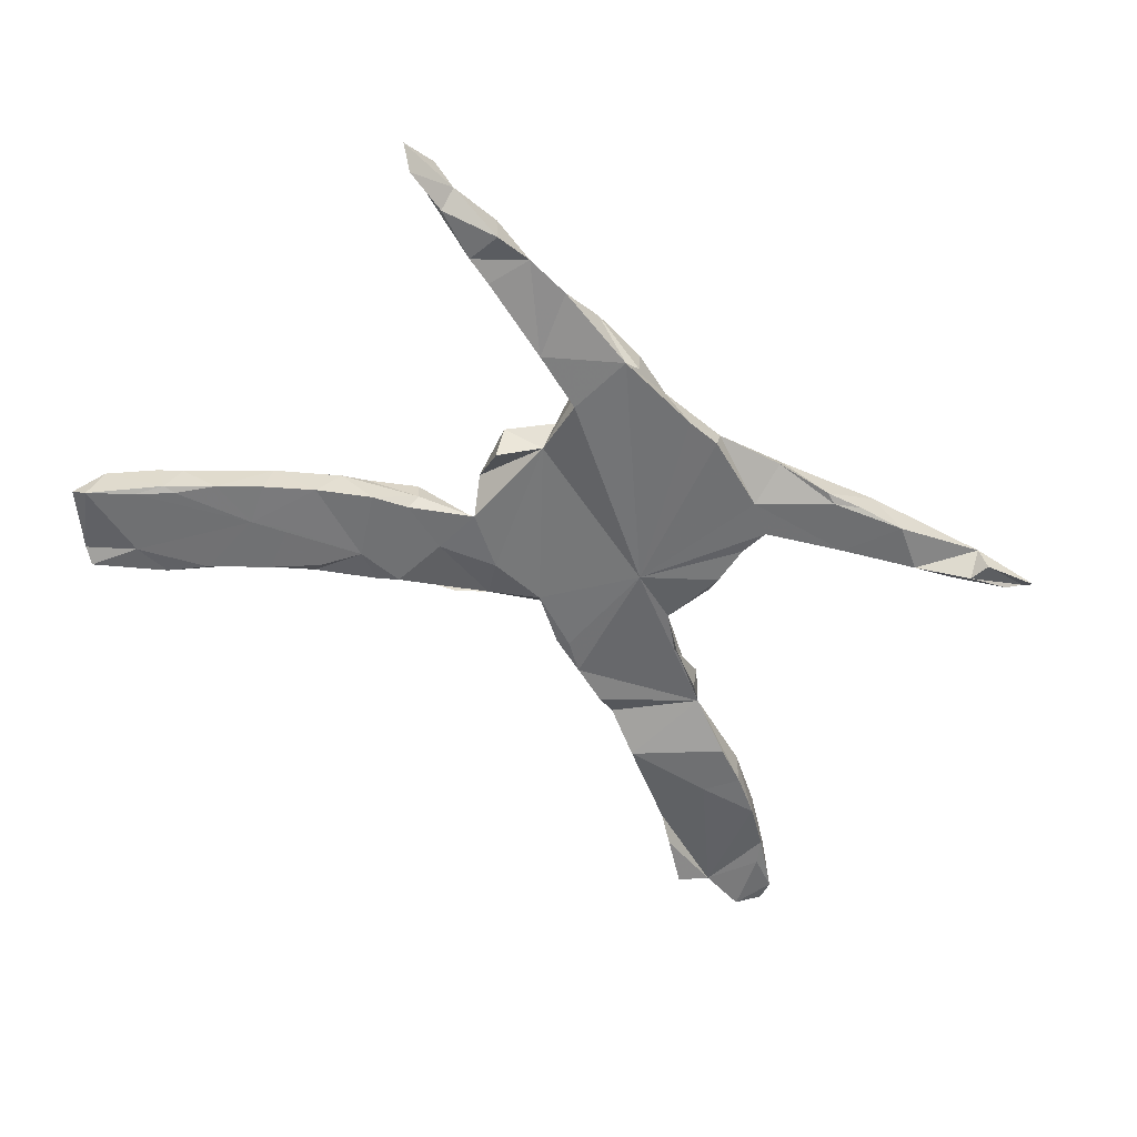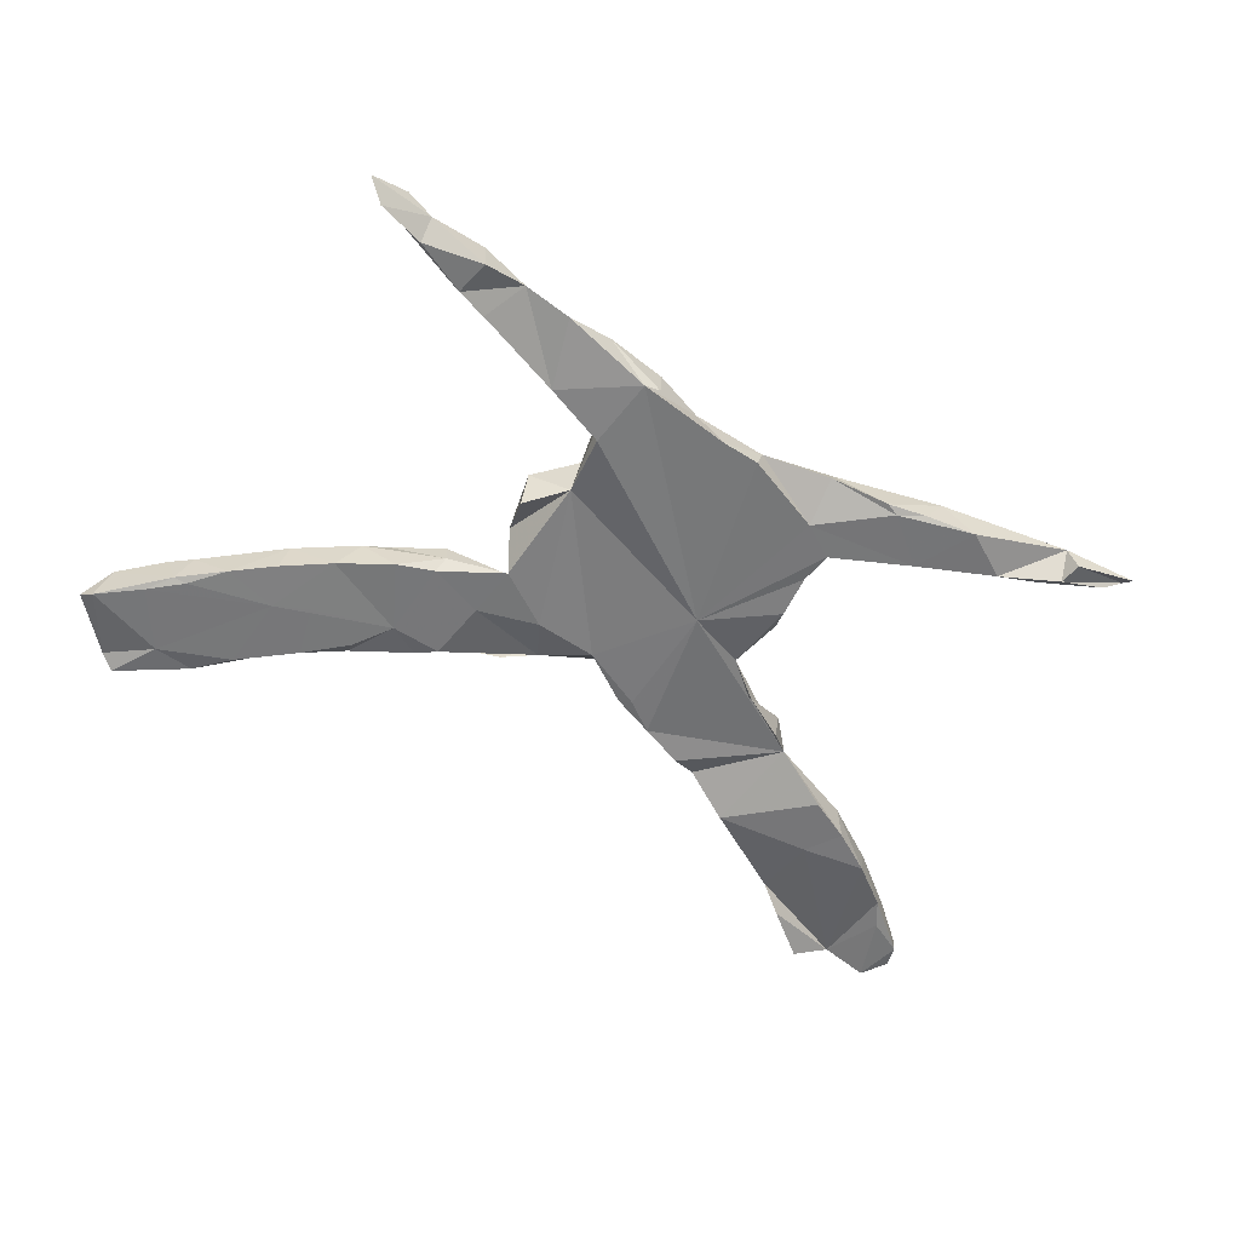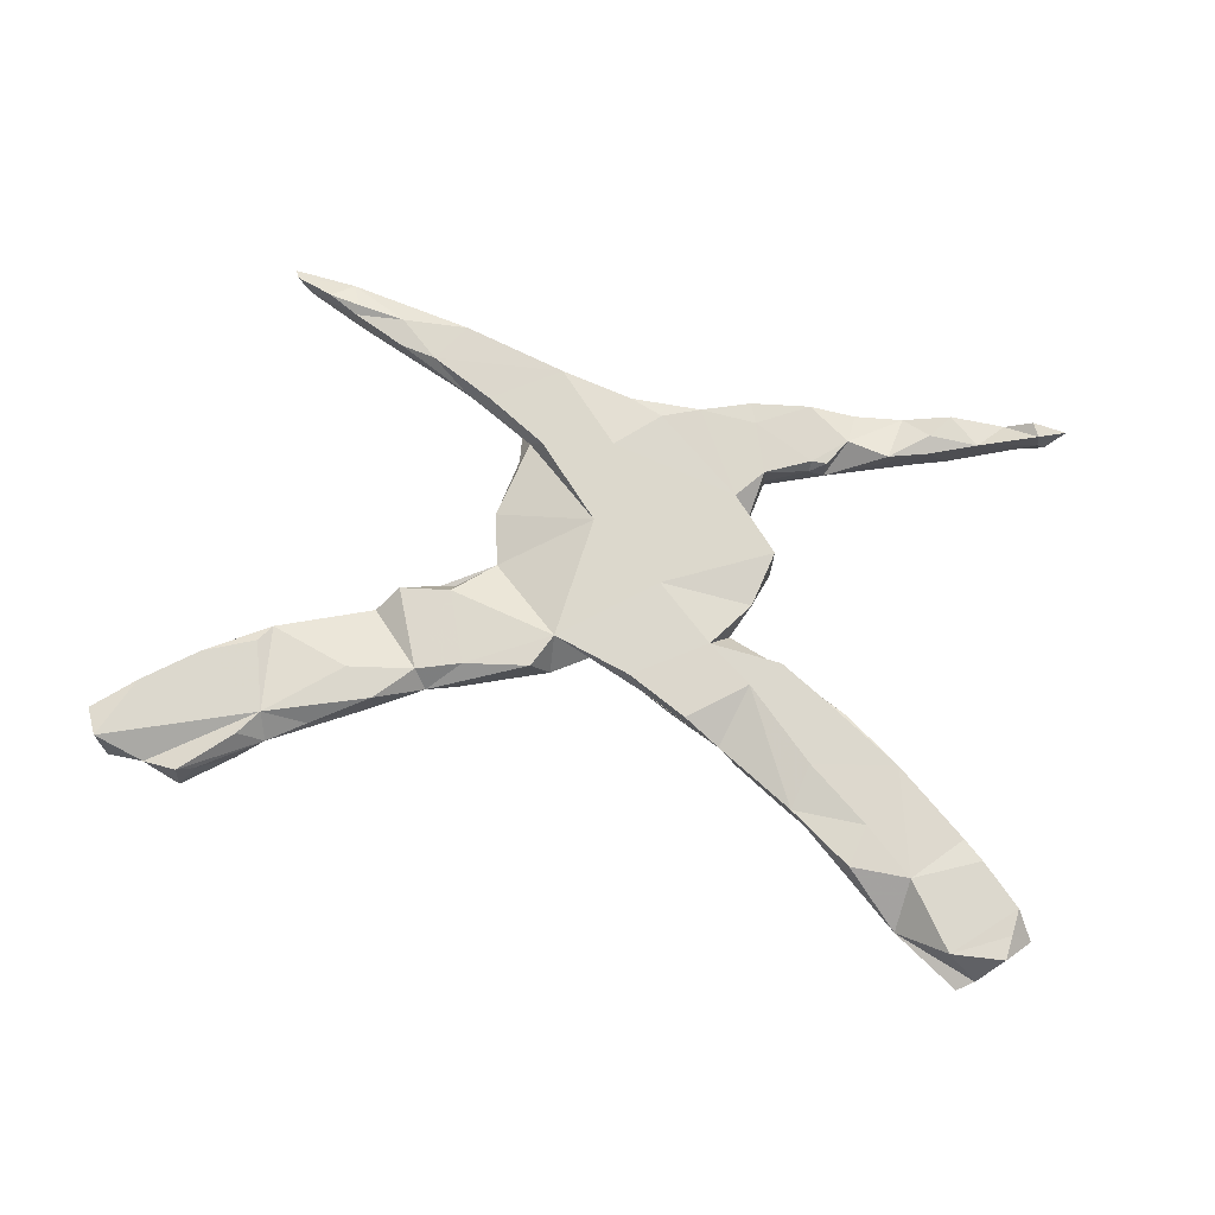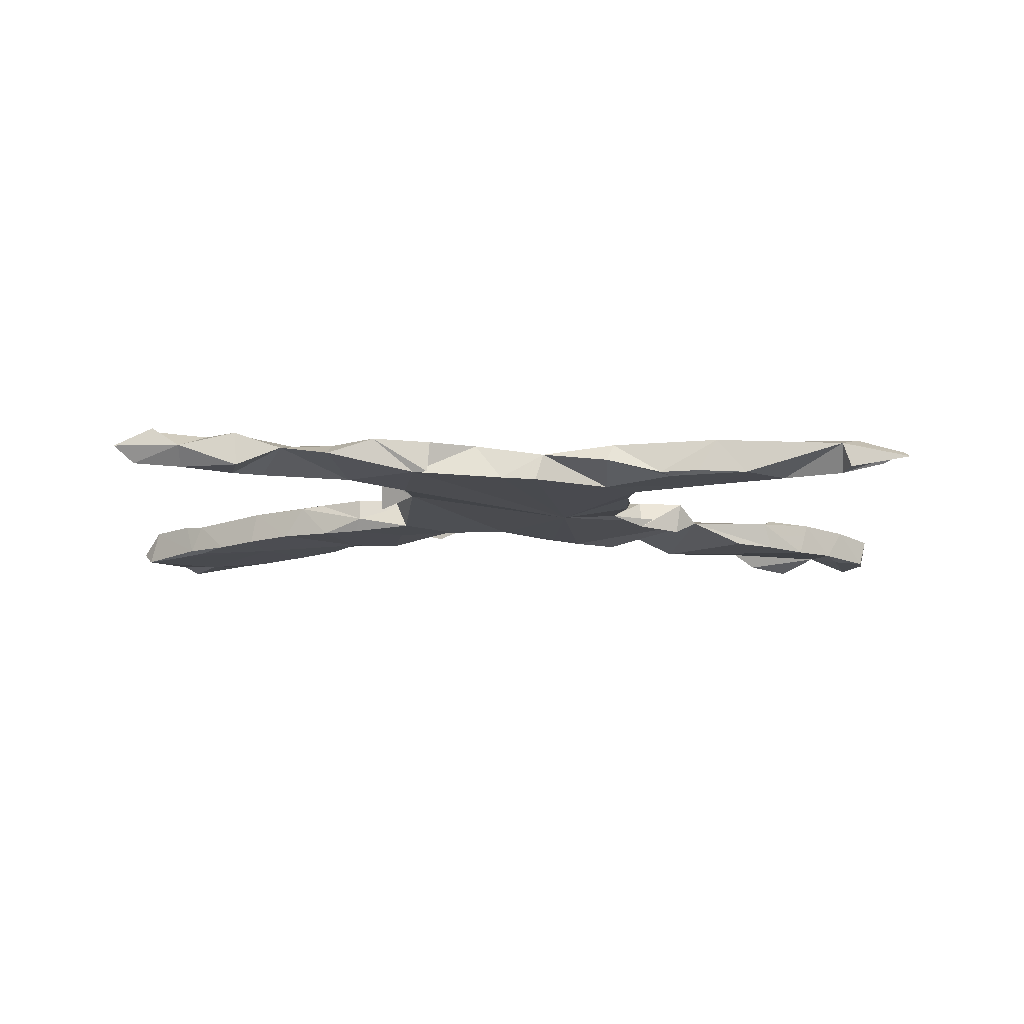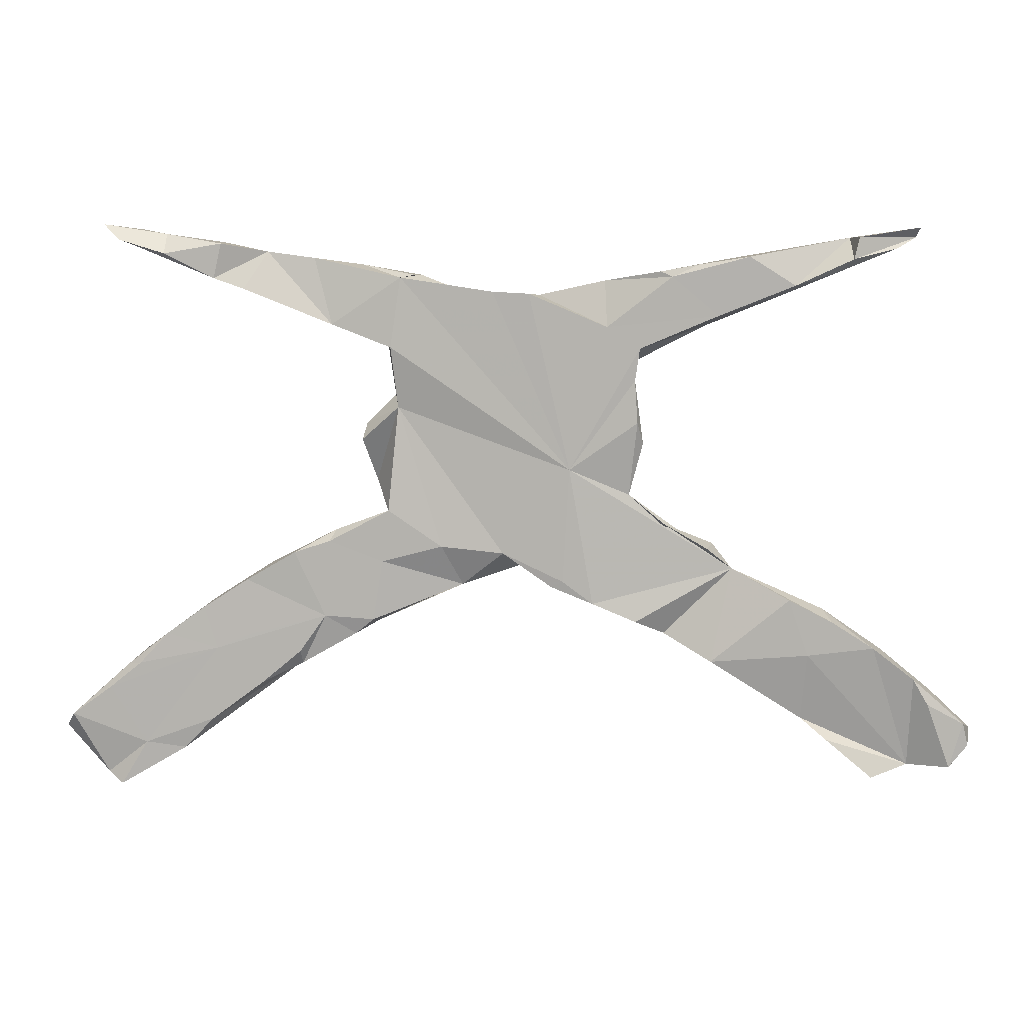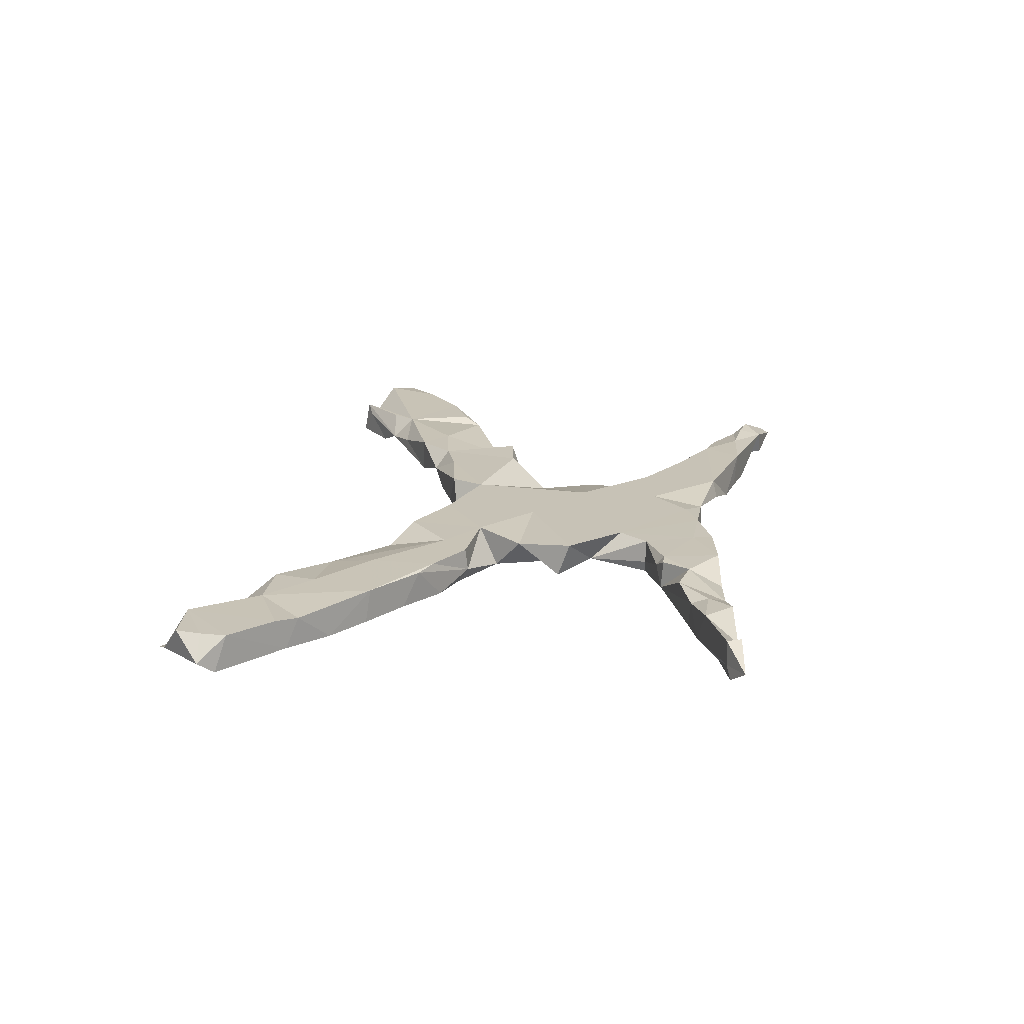
<metadata>
{"format":"obj","ext":"obj","renderer":"f3d","projection":"perspective","resolution":1024,"background":"white","views":[{"elev":-55.2,"azim":142.6,"up":"+Z"},{"elev":-57.2,"azim":150.1,"up":"+Z"},{"elev":72.7,"azim":13.2,"up":"+Z"},{"elev":-13.6,"azim":178.3,"up":"+Z"},{"elev":9.0,"azim":-175.3,"up":"+Y"},{"elev":19.3,"azim":99.2,"up":"+Z"}]}
</metadata>
<code>
v 0.8016 -0.4116 -0.01011
v 0.7649 -0.4156 0.02912
v 0.7674 -0.3695 0.02971
v 0.7616 -0.4577 0.03056
v 0.7852 -0.3865 -0.03055
v 0.7252 -0.4945 -0.01893
v 0.7152 -0.3353 -0.03117
v 0.7086 0.4848 -0.006357
v 0.6991 -0.5135 -0.03045
v 0.6709 -0.4681 0.03049
v 0.6965 -0.3061 0.02998
v 0.682 -0.2936 -0.02505
v 0.6772 0.4593 -0.0313
v 0.652 -0.4354 -0.03043
v 0.5827 -0.4449 -0.02578
v 0.6582 0.4507 0.02971
v 0.6638 0.4521 -0.01065
v 0.661 -0.2759 0.02338
v 0.6595 -0.2902 -0.03107
v 0.5994 0.468 0.000325
v 0.6097 -0.236 -0.02859
v 0.5868 -0.3613 0.03025
v 0.6446 0.4748 0.02864
v 0.5426 -0.1875 -0.02681
v 0.5988 0.4355 -0.03073
v 0.5317 -0.1807 0.02914
v 0.5575 0.4098 0.03091
v 0.503 0.4531 0.0281
v 0.5197 -0.2606 -0.03081
v 0.485 -0.3653 0.03009
v 0.4783 0.3802 0.01954
v 0.5123 0.3933 -0.0302
v 0.4743 0.41 0.0291
v 0.5306 -0.3903 -0.03084
v 0.4645 -0.137 -0.02592
v 0.4994 -0.291 0.03034
v 0.4605 0.3752 -0.02923
v 0.3734 -0.2918 0.01719
v 0.4987 0.4527 -0.03021
v 0.4603 -0.2348 -0.03047
v 0.4301 -0.1151 0.02732
v 0.3886 -0.09756 0.03024
v 0.4107 0.3542 0.03086
v 0.4389 -0.3214 -0.03065
v 0.4229 0.4379 0.005067
v 0.3687 -0.2881 -0.0153
v 0.3403 0.4275 -0.000533
v 0.3706 -0.264 -0.03068
v 0.3083 0.3141 -0.02091
v 0.3784 -0.08618 -0.03082
v 0.388 -0.2109 0.03047
v 0.3066 -0.04777 -0.008194
v 0.3369 0.367 0.02877
v 0.3251 -0.199 -0.03067
v 0.3088 0.3178 0.02858
v 0.2599 0.4153 0.02994
v 0.3071 -0.05242 0.03028
v 0.1878 0.3952 -0.02618
v 0.2715 -0.231 -0.02326
v 0.3159 -0.06532 -0.03067
v 0.2343 -0.2124 0.00353
v 0.2831 0.3161 0.03046
v 0.2394 -0.2042 -0.03052
v 0.2109 -0.009654 -0.03129
v 0.2813 0.3029 0.01282
v 0.2552 0.1153 -0.02888
v 0.2553 0.1371 0.03041
v 0.2074 0.2773 0.03029
v 0.2366 0.03849 0.02182
v 0.1943 0.1702 -0.0155
v 0.2621 -0.1007 0.03051
v 0.1817 -0.046 0.03059
v 0.2106 0.2764 -0.01003
v 0.1675 0.2244 0.03048
v 0.1181 -0.07265 -0.03049
v 0.2051 0.2754 -0.03024
v 0.2227 -0.1001 -0.03048
v 0.1735 0.3635 0.0305
v 0.1686 -0.1808 0.03035
v 0.1624 0.4001 -0.02635
v 0.1415 -0.1667 -0.02302
v 0.1581 0.3981 0.02882
v 0.06173 -0.1302 0.03068
v 0.01163 0.3391 0.03033
v 0.08348 -0.1433 -0.003231
v -0.0596 0.1257 0.03037
v 0.07572 0.04038 0.0303
v 0.02829 0.3719 -0.02922
v 0.0745 0.3658 0.03061
v -0.07735 -0.09191 0.03038
v -0.04915 0.3645 0.01629
v 0.01074 -0.08377 -0.02638
v -0.1051 0.06525 -0.03042
v -0.03447 0.3689 -0.03122
v -0.05899 0.2692 0.03039
v -0.1042 -0.1527 0.03021
v -0.09419 -0.1319 -0.03045
v -0.1686 0.3127 -0.03053
v -0.07386 -0.1419 -0.02751
v -0.1767 0.3821 0.03037
v -0.1461 -0.1702 -0.0306
v -0.1802 0.2425 0.03041
v -0.1636 0.3905 0.000665
v -0.2168 -0.1751 0.03079
v -0.2253 0.276 -0.03053
v -0.2079 0.02118 -0.0153
v -0.235 0.1409 0.02991
v -0.2034 0.2459 0.001785
v -0.2222 0.1477 -0.03102
v -0.2173 0.2208 -0.02837
v -0.2677 -0.05388 0.02922
v -0.2316 0.1101 -0.01101
v -0.2215 -0.2014 -0.03044
v -0.2702 -0.2255 -0.002416
v -0.3447 -0.07082 -0.02665
v -0.36 0.4244 0.03012
v -0.2591 0.4073 -0.02583
v -0.4023 0.3552 0.0306
v -0.2684 -0.02739 -0.02557
v -0.3583 0.3324 -0.03002
v -0.292 -0.2024 0.03071
v -0.3258 0.4194 -0.02524
v -0.2795 0.3987 -0.03093
v -0.3534 -0.0697 0.03033
v -0.2904 0.3033 0.03037
v -0.3366 0.3146 0.000442
v -0.3499 -0.2678 0.03021
v -0.4696 0.3694 -0.01439
v -0.3532 -0.2697 -0.03036
v -0.4058 -0.2248 0.03071
v -0.4102 0.4329 -0.0312
v -0.3878 -0.1093 0.000521
v -0.5467 -0.1811 0.0167
v -0.5793 0.4638 0.01498
v -0.4745 0.4138 0.02924
v -0.4875 0.3841 -0.02995
v -0.4648 0.3668 0.02546
v -0.5241 -0.333 0.0305
v -0.5209 -0.2559 -0.03038
v -0.4479 -0.3291 0.003039
v -0.4874 -0.1585 -0.03087
v -0.5616 -0.1959 -0.03017
v -0.5114 -0.3722 -0.008845
v -0.5536 -0.3782 0.03013
v -0.5574 0.4229 0.03065
v -0.5602 0.408 0.02051
v -0.5636 -0.2144 0.03033
v -0.5844 0.429 -0.03117
v -0.5559 -0.4058 -0.03015
v -0.6343 -0.4611 0.02934
v -0.6335 -0.2412 -0.03068
v -0.6081 -0.4479 0.01256
v -0.5929 0.4659 -0.02834
v -0.5548 0.4054 -0.02383
v -0.6356 -0.4721 -0.03058
v -0.6129 0.4314 0.02888
v -0.657 0.4472 -0.01745
v -0.6883 0.4649 -0.002048
v -0.6748 -0.5074 -0.02292
v -0.6988 -0.4542 -0.000117
v -0.6956 0.4818 -0.01353
v -0.6514 -0.2546 0.03021
v -0.7043 -0.2962 -0.02596
v -0.7832 -0.4354 0.03097
v -0.7399 -0.3275 0.03051
v -0.7917 -0.3727 -0.02768
v -0.7686 -0.4504 -0.02989
v -0.729 -0.339 -0.03094
v -0.8009 -0.4113 -0.02478
v -0.8079 -0.3905 0.02474
f 105 108 126
f 125 126 108
f 120 126 128
f 137 128 126
f 154 128 146
f 137 146 128
f 157 154 146
f 136 128 154
f 69 66 67
f 70 67 66
f 87 69 67
f 70 66 69
f 153 158 161
f 134 161 158
f 158 157 156
f 146 156 157
f 134 158 156
f 100 103 117
f 123 117 103
f 116 100 117
f 80 56 58
f 47 58 56
f 82 56 80
f 31 32 27
f 17 27 32
f 33 31 27
f 45 28 39
f 20 39 28
f 32 45 39
f 8 20 23
f 16 23 20
f 16 8 23
f 13 20 8
f 112 106 86
f 90 86 106
f 108 112 86
f 109 106 112
f 86 90 87
f 83 87 90
f 74 86 87
f 18 22 11
f 10 11 22
f 12 18 11
f 26 22 18
f 21 18 12
f 19 21 12
f 26 18 21
f 24 26 21
f 36 22 26
f 35 26 24
f 36 26 51
f 42 51 26
f 41 42 26
f 71 51 42
f 35 41 26
f 52 42 41
f 57 71 42
f 38 51 71
f 69 87 72
f 83 72 87
f 52 41 50
f 35 50 41
f 60 52 50
f 57 42 52
f 72 71 57
f 72 57 52
f 79 71 72
f 102 108 86
f 64 72 52
f 64 69 72
f 86 95 102
f 100 102 95
f 74 87 67
f 74 95 86
f 112 108 110
f 105 110 108
f 125 108 102
f 100 125 102
f 118 126 125
f 100 118 125
f 137 126 118
f 135 137 118
f 116 135 118
f 146 137 135
f 145 146 135
f 134 145 135
f 156 146 145
f 134 156 145
f 160 168 163
f 166 163 168
f 151 160 163
f 70 74 67
f 100 116 118
f 134 135 116
f 134 116 131
f 122 131 116
f 136 134 131
f 68 74 70
f 84 95 74
f 89 84 74
f 91 95 84
f 91 100 95
f 122 116 117
f 123 131 122
f 73 68 70
f 78 74 68
f 65 68 73
f 89 91 84
f 103 100 91
f 74 78 89
f 82 89 78
f 88 91 89
f 65 55 62
f 53 62 55
f 68 65 62
f 49 55 65
f 49 65 73
f 78 68 62
f 56 78 62
f 58 88 89
f 94 91 88
f 53 55 49
f 53 56 62
f 82 78 56
f 58 89 82
f 58 82 80
f 43 53 49
f 45 53 43
f 47 56 53
f 31 33 43
f 45 43 33
f 49 31 43
f 28 45 33
f 47 53 45
f 28 33 27
f 20 28 27
f 17 16 27
f 20 27 16
f 8 16 17
f 13 8 17
f 63 60 54
f 50 54 60
f 77 60 63
f 54 29 40
f 44 40 29
f 29 21 19
f 7 29 19
f 7 19 12
f 5 7 12
f 12 3 5
f 1 5 3
f 11 3 12
f 14 7 5
f 85 92 75
f 70 75 92
f 77 85 75
f 85 77 63
f 61 85 63
f 54 40 48
f 44 48 40
f 46 54 48
f 14 29 7
f 6 5 1
f 2 1 3
f 111 106 119
f 132 119 106
f 106 93 132
f 101 132 93
f 90 92 85
f 83 85 81
f 61 81 85
f 79 81 61
f 59 61 63
f 59 63 54
f 46 48 44
f 34 44 29
f 34 29 14
f 6 14 5
f 4 6 1
f 115 119 132
f 93 92 97
f 99 97 92
f 101 93 97
f 101 97 99
f 90 99 92
f 96 99 90
f 46 59 54
f 38 61 59
f 38 59 46
f 44 38 46
f 34 38 44
f 9 14 6
f 113 132 101
f 96 101 99
f 15 38 34
f 14 15 34
f 30 38 15
f 15 14 9
f 115 124 119
f 111 119 124
f 132 124 115
f 114 113 101
f 114 132 113
f 30 15 22
f 10 22 15
f 6 15 9
f 10 15 6
f 129 132 114
f 127 129 114
f 141 132 129
f 142 132 141
f 139 141 129
f 142 133 132
f 130 132 133
f 140 129 127
f 139 142 141
f 151 133 142
f 143 139 129
f 139 151 142
f 162 133 151
f 140 143 129
f 160 139 143
f 138 140 127
f 160 151 139
f 138 143 140
f 162 151 163
f 165 162 163
f 149 160 143
f 155 160 149
f 152 155 149
f 150 160 155
f 152 149 143
f 167 166 168
f 165 163 166
f 170 165 166
f 167 168 160
f 150 155 152
f 170 166 169
f 167 169 166
f 164 170 169
f 164 169 167
f 160 164 167
f 47 45 49
f 37 49 45
f 58 47 49
f 45 32 37
f 31 37 32
f 31 49 37
f 93 58 76
f 49 76 58
f 93 88 58
f 73 76 49
f 98 91 94
f 93 94 88
f 70 93 76
f 70 76 73
f 98 103 91
f 123 103 98
f 93 98 94
f 117 123 122
f 120 131 123
f 120 123 98
f 92 93 70
f 161 134 153
f 148 153 134
f 136 148 134
f 158 153 148
f 136 131 120
f 105 120 98
f 154 148 136
f 93 105 98
f 148 157 158
f 154 157 148
f 120 128 136
f 105 126 120
f 93 110 105
f 109 110 93
f 106 109 93
f 112 110 109
f 64 75 70
f 69 64 70
f 77 75 64
f 60 64 52
f 77 64 60
f 54 50 35
f 29 54 35
f 24 29 35
f 21 29 24
f 38 36 51
f 111 90 106
f 85 83 90
f 147 133 162
f 4 10 6
f 36 38 30
f 114 101 96
f 71 61 38
f 2 4 1
f 83 81 79
f 10 3 11
f 25 32 39
f 25 17 32
f 13 17 25
f 20 25 39
f 13 25 20
f 138 160 150
f 138 164 160
f 143 150 152
f 165 170 164
f 144 150 143
f 144 138 150
f 165 164 138
f 162 165 138
f 138 144 143
f 147 162 138
f 130 138 127
f 133 138 130
f 121 130 127
f 133 147 138
f 121 127 114
f 104 121 114
f 132 130 121
f 111 121 104
f 124 132 121
f 96 104 114
f 111 124 121
f 90 104 96
f 90 111 104
f 2 10 4
f 3 10 2
f 36 30 22
f 79 61 71
f 83 79 72

</code>
